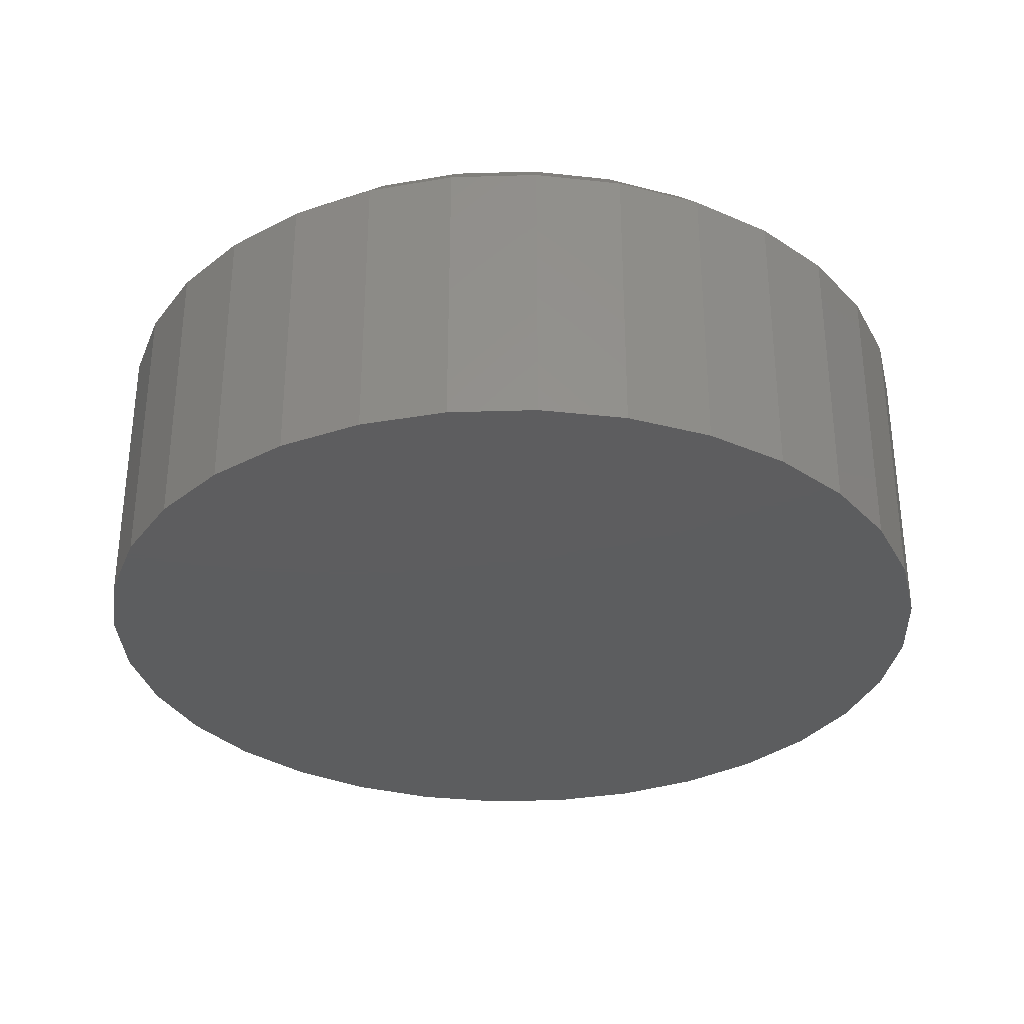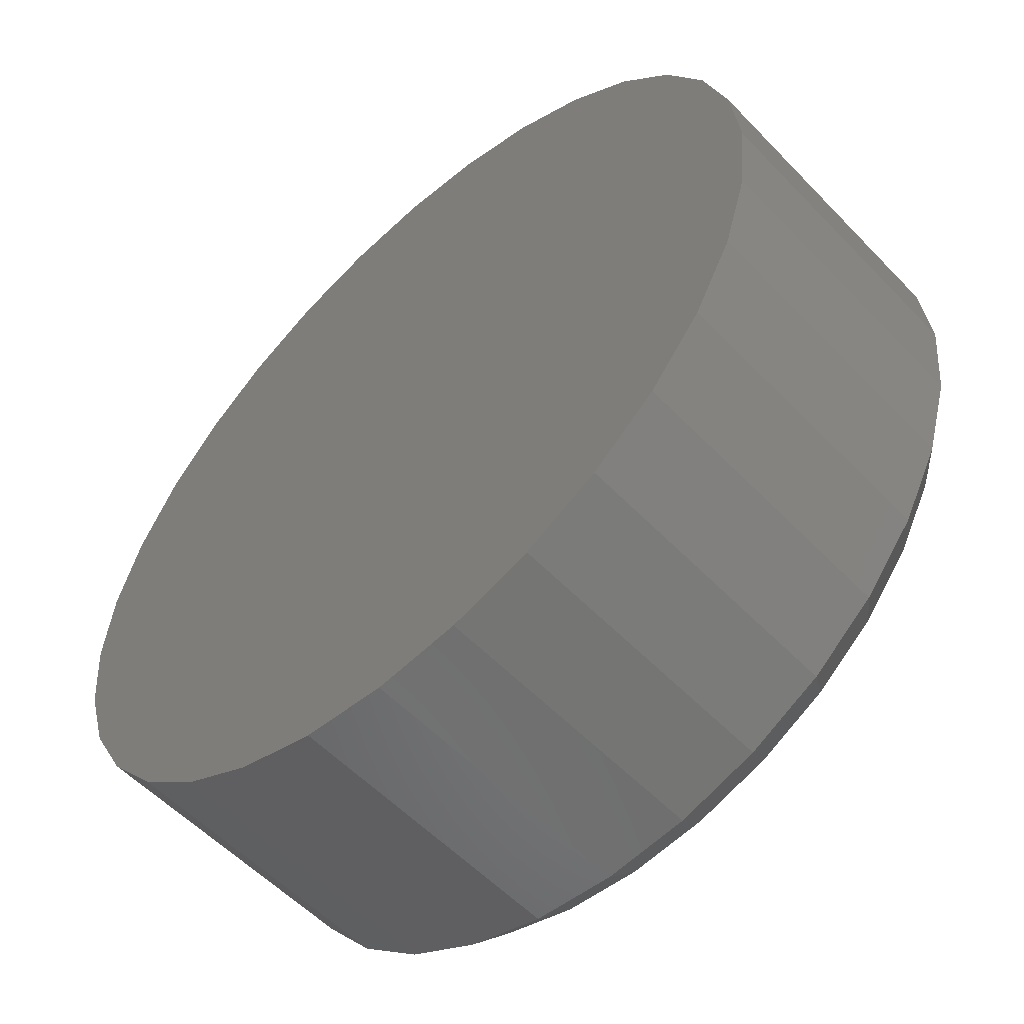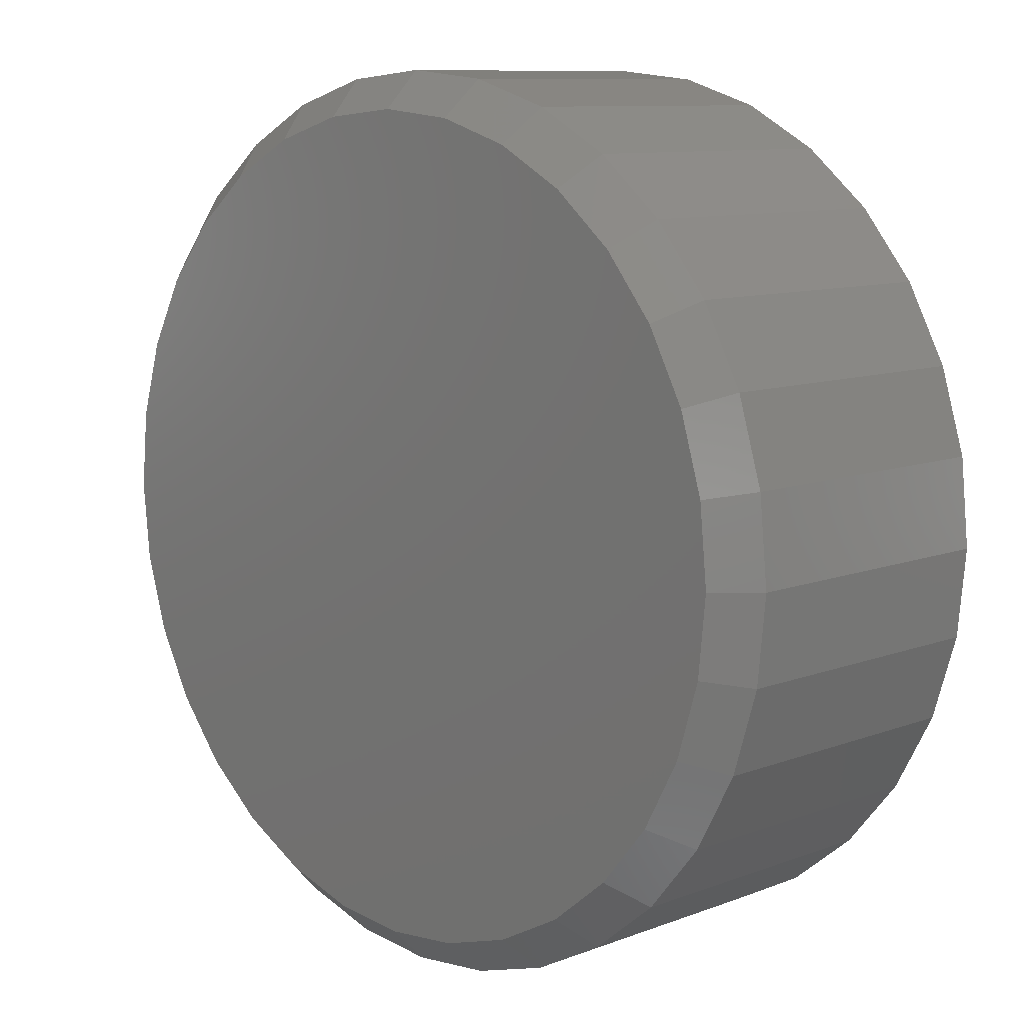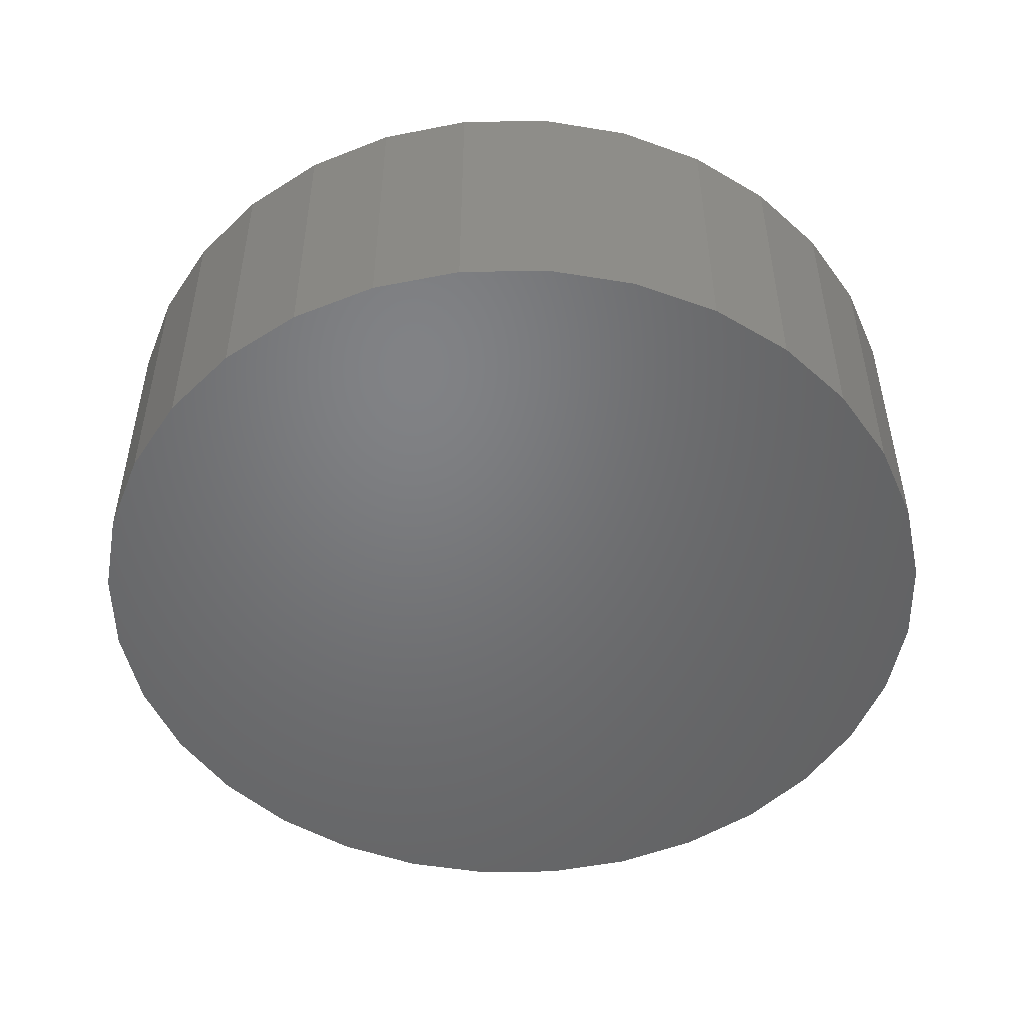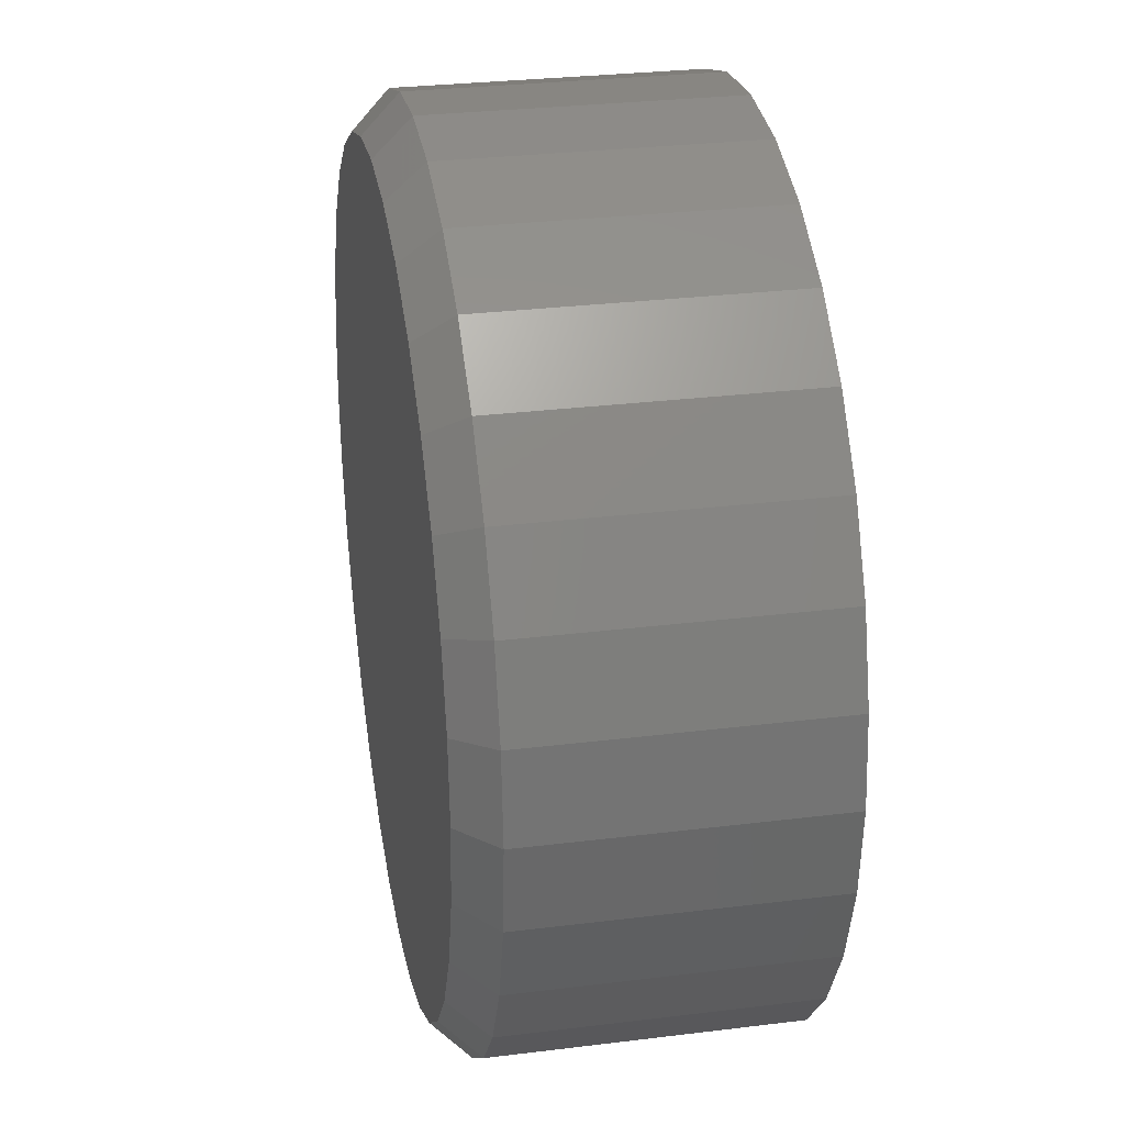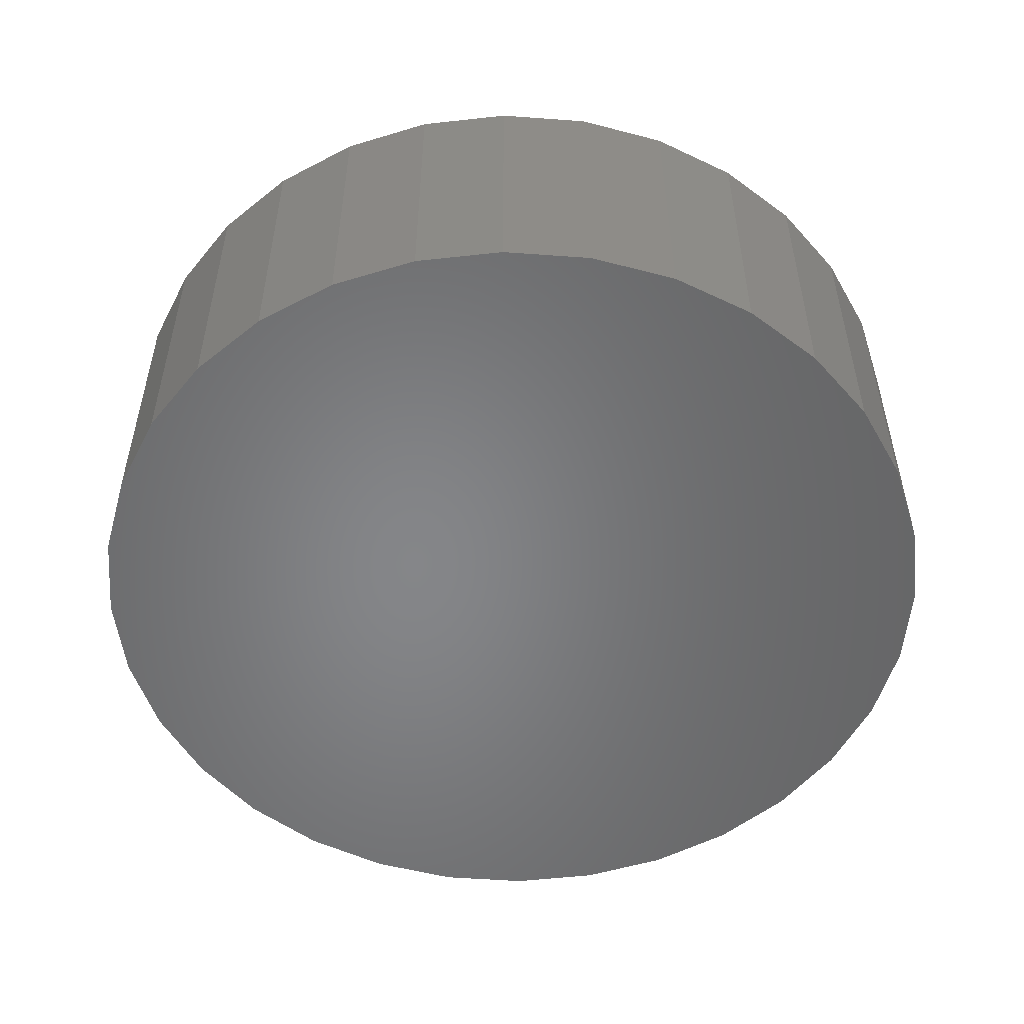
<metadata>
{"format":"stl","ext":"stl","renderer":"f3d","projection":"perspective","resolution":1024,"background":"white","views":[{"elev":-32.2,"azim":-70.7,"up":"+Z"},{"elev":-56.0,"azim":-137.1,"up":"+Y"},{"elev":9.8,"azim":45.7,"up":"+Y"},{"elev":-50.3,"azim":-94.6,"up":"+Z"},{"elev":29.2,"azim":79.6,"up":"+Y"},{"elev":-52.9,"azim":124.9,"up":"+Z"}]}
</metadata>
<code>
# stl→obj: 96 verts, 188 faces
v -0.01449 0.4563 0.07031
v 0.01943 0.4563 0.07031
v 0.002467 0.458 0.07031
v -0.0308 0.4514 0.07031
v 0.03573 0.4514 0.07031
v -0.04583 0.4433 0.07031
v 0.05076 0.4433 0.07031
v -0.059 0.4325 0.07031
v 0.06393 0.4325 0.07031
v 0.06393 0.3096 0.07031
v -0.04583 0.2988 0.07031
v 0.05076 0.2988 0.07031
v -0.0308 0.2907 0.07031
v 0.03573 0.2907 0.07031
v -0.01449 0.2858 0.07031
v 0.01943 0.2858 0.07031
v 0.002467 0.2841 0.07031
v 0.07474 0.4193 0.07031
v -0.06981 0.4193 0.07031
v 0.08277 0.4043 0.07031
v -0.07784 0.4043 0.07031
v 0.08772 0.388 0.07031
v -0.08279 0.388 0.07031
v 0.08939 0.3711 0.07031
v -0.08446 0.3711 0.07031
v 0.08772 0.3541 0.07031
v -0.08279 0.3541 0.07031
v 0.08277 0.3378 0.07031
v -0.07784 0.3378 0.07031
v 0.07474 0.3228 0.07031
v -0.06981 0.3228 0.07031
v -0.059 0.3096 0.07031
v 0.0972 0.3711 0
v 0.0972 0.3711 0.0625
v 0.09538 0.3526 0
v 0.09538 0.3526 0.0625
v 0.08999 0.3348 0
v 0.08999 0.3348 0.0625
v 0.08124 0.3184 0
v 0.08124 0.3184 0.0625
v 0.06946 0.3041 0
v 0.06946 0.3041 0.0625
v 0.0551 0.2923 0
v 0.0551 0.2923 0.0625
v 0.03872 0.2835 0
v 0.03872 0.2835 0.0625
v 0.02095 0.2781 0
v 0.02095 0.2781 0.0625
v 0.002467 0.2763 0
v 0.002467 0.2763 0.0625
v -0.01602 0.2781 0
v -0.01602 0.2781 0.0625
v -0.03379 0.2835 0
v -0.03379 0.2835 0.0625
v -0.05017 0.2923 0
v -0.05017 0.2923 0.0625
v -0.06452 0.3041 0
v -0.06452 0.3041 0.0625
v -0.0763 0.3184 0
v -0.0763 0.3184 0.0625
v -0.08506 0.3348 0
v -0.08506 0.3348 0.0625
v -0.09045 0.3526 0
v -0.09045 0.3526 0.0625
v -0.09227 0.3711 0
v -0.09227 0.3711 0.0625
v -0.09045 0.3895 0
v -0.09045 0.3895 0.0625
v -0.08506 0.4073 0
v -0.08506 0.4073 0.0625
v -0.0763 0.4237 0
v -0.0763 0.4237 0.0625
v -0.06452 0.438 0
v -0.06452 0.438 0.0625
v -0.05017 0.4498 0
v -0.05017 0.4498 0.0625
v -0.03379 0.4586 0
v -0.03379 0.4586 0.0625
v -0.01602 0.464 0
v -0.01602 0.464 0.0625
v 0.002467 0.4658 0
v 0.002467 0.4658 0.0625
v 0.02095 0.464 0
v 0.02095 0.464 0.0625
v 0.03872 0.4586 0
v 0.03872 0.4586 0.0625
v 0.0551 0.4498 0
v 0.0551 0.4498 0.0625
v 0.06946 0.438 0
v 0.06946 0.438 0.0625
v 0.08124 0.4237 0
v 0.08124 0.4237 0.0625
v 0.08999 0.4073 0
v 0.08999 0.4073 0.0625
v 0.09538 0.3895 0
v 0.09538 0.3895 0.0625
f 1 2 3
f 2 1 4
f 2 4 5
f 5 4 6
f 5 6 7
f 7 6 8
f 7 8 9
f 10 11 12
f 12 11 13
f 12 13 14
f 14 13 15
f 14 15 16
f 16 15 17
f 9 8 18
f 18 8 19
f 18 19 20
f 20 19 21
f 20 21 22
f 22 21 23
f 22 23 24
f 24 23 25
f 24 25 26
f 26 25 27
f 26 27 28
f 28 27 29
f 28 29 30
f 30 29 31
f 30 31 10
f 10 31 32
f 10 32 11
f 33 34 35
f 35 34 36
f 35 36 37
f 37 36 38
f 37 38 39
f 39 38 40
f 39 40 41
f 41 40 42
f 41 42 43
f 43 42 44
f 43 44 45
f 45 44 46
f 45 46 47
f 47 46 48
f 47 48 49
f 49 48 50
f 49 50 51
f 51 50 52
f 51 52 53
f 53 52 54
f 53 54 55
f 55 54 56
f 55 56 57
f 57 56 58
f 57 58 59
f 59 58 60
f 59 60 61
f 61 60 62
f 61 62 63
f 63 62 64
f 63 64 65
f 65 64 66
f 65 66 67
f 67 66 68
f 67 68 69
f 69 68 70
f 69 70 71
f 71 70 72
f 71 72 73
f 73 72 74
f 73 74 75
f 75 74 76
f 75 76 77
f 77 76 78
f 77 78 79
f 79 78 80
f 79 80 81
f 81 80 82
f 81 82 83
f 83 82 84
f 83 84 85
f 85 84 86
f 85 86 87
f 87 86 88
f 87 88 89
f 89 88 90
f 89 90 91
f 91 90 92
f 91 92 93
f 93 92 94
f 93 94 95
f 95 94 96
f 95 96 33
f 33 96 34
f 25 23 66
f 23 68 66
f 34 96 24
f 96 22 24
f 96 94 20
f 22 96 20
f 92 90 18
f 18 94 92
f 20 94 18
f 88 86 5
f 7 88 5
f 7 9 88
f 84 82 2
f 2 86 84
f 5 86 2
f 80 78 4
f 1 80 4
f 1 3 80
f 76 74 6
f 6 78 76
f 4 78 6
f 72 70 21
f 19 72 21
f 19 8 72
f 23 70 68
f 21 70 23
f 9 18 90
f 90 88 9
f 3 2 82
f 82 80 3
f 8 6 74
f 74 72 8
f 24 26 34
f 26 36 34
f 66 64 25
f 64 27 25
f 64 62 29
f 27 64 29
f 60 58 31
f 31 62 60
f 29 62 31
f 56 54 13
f 11 56 13
f 11 32 56
f 52 50 15
f 15 54 52
f 13 54 15
f 48 46 14
f 16 48 14
f 16 17 48
f 44 42 12
f 12 46 44
f 14 46 12
f 40 38 28
f 30 40 28
f 30 10 40
f 26 38 36
f 28 38 26
f 32 31 58
f 58 56 32
f 17 15 50
f 50 48 17
f 10 12 42
f 42 40 10
f 81 83 79
f 77 79 83
f 85 77 83
f 75 77 85
f 87 75 85
f 45 53 43
f 51 53 45
f 47 51 45
f 49 51 47
f 53 55 43
f 43 55 57
f 43 57 41
f 41 57 59
f 41 59 39
f 39 59 61
f 39 61 37
f 37 61 63
f 37 63 35
f 35 63 65
f 35 65 33
f 33 65 67
f 33 67 95
f 95 67 69
f 95 69 93
f 93 69 71
f 93 71 91
f 91 71 73
f 91 73 89
f 89 73 75
f 89 75 87

</code>
